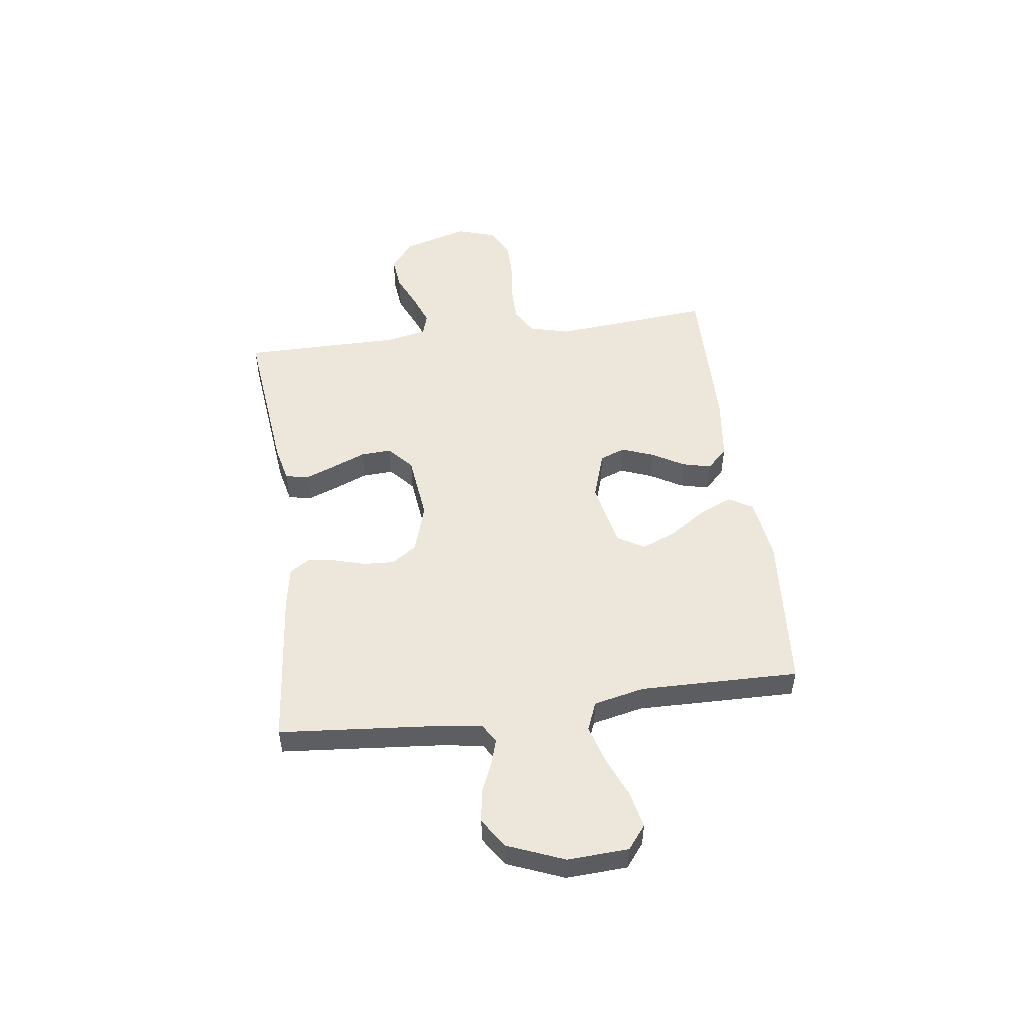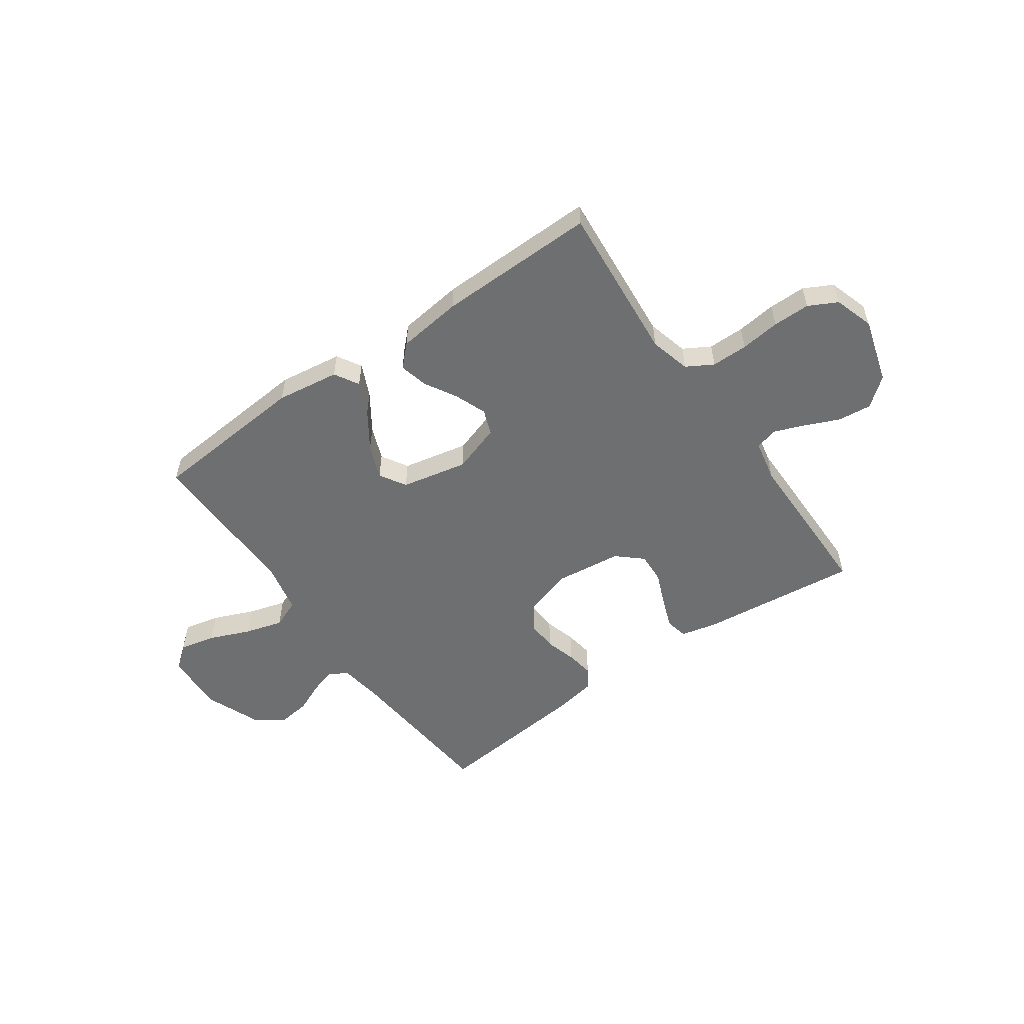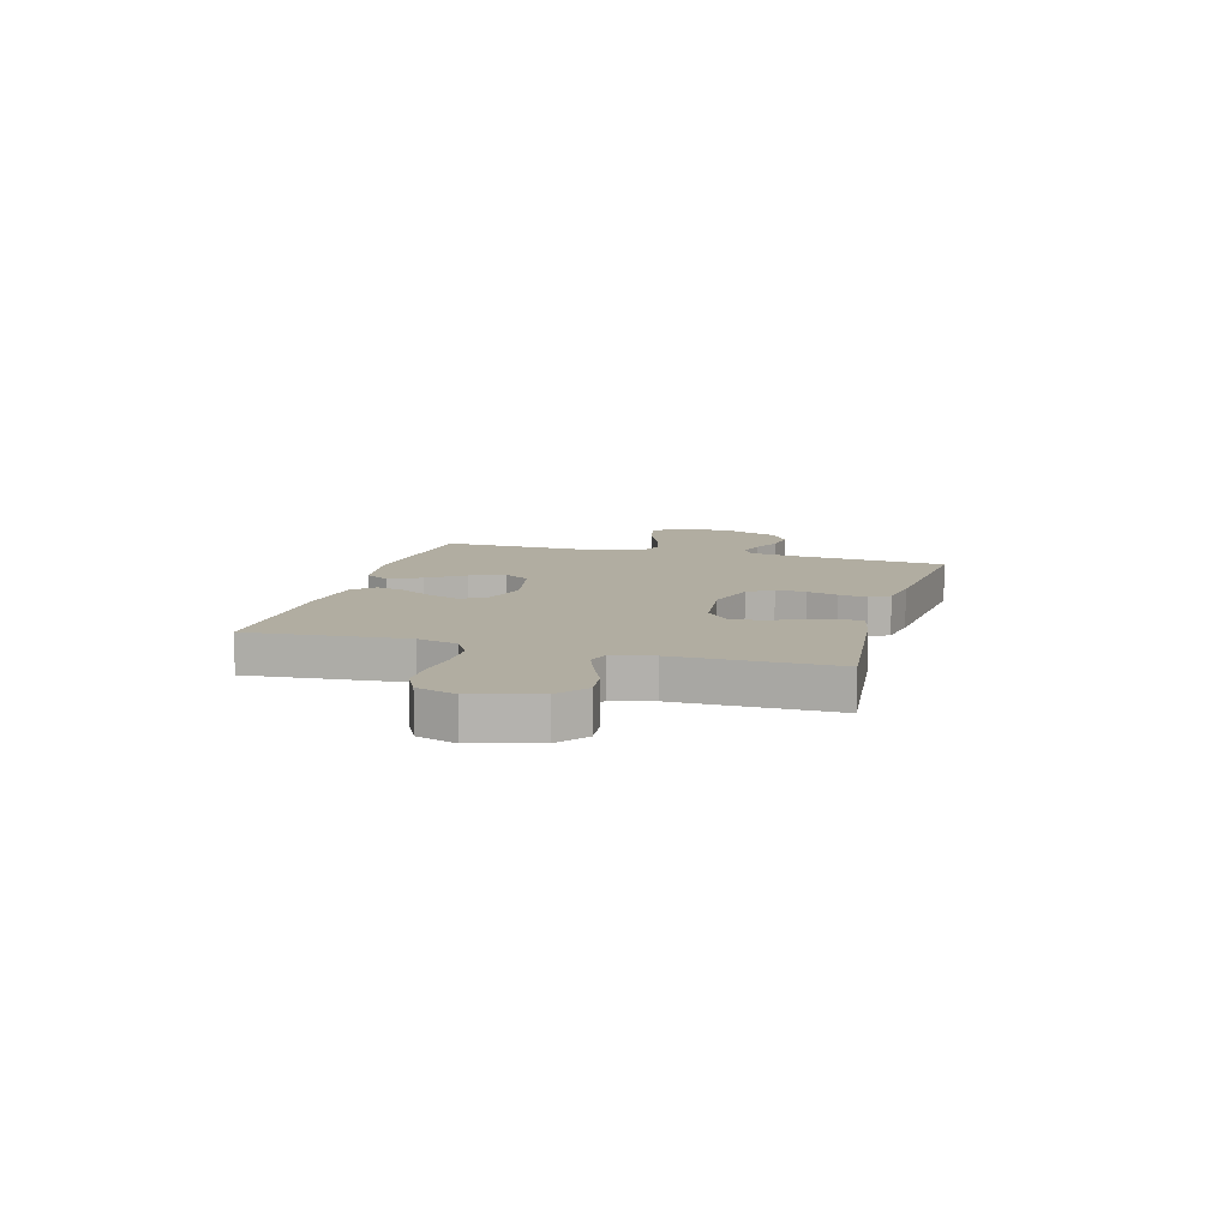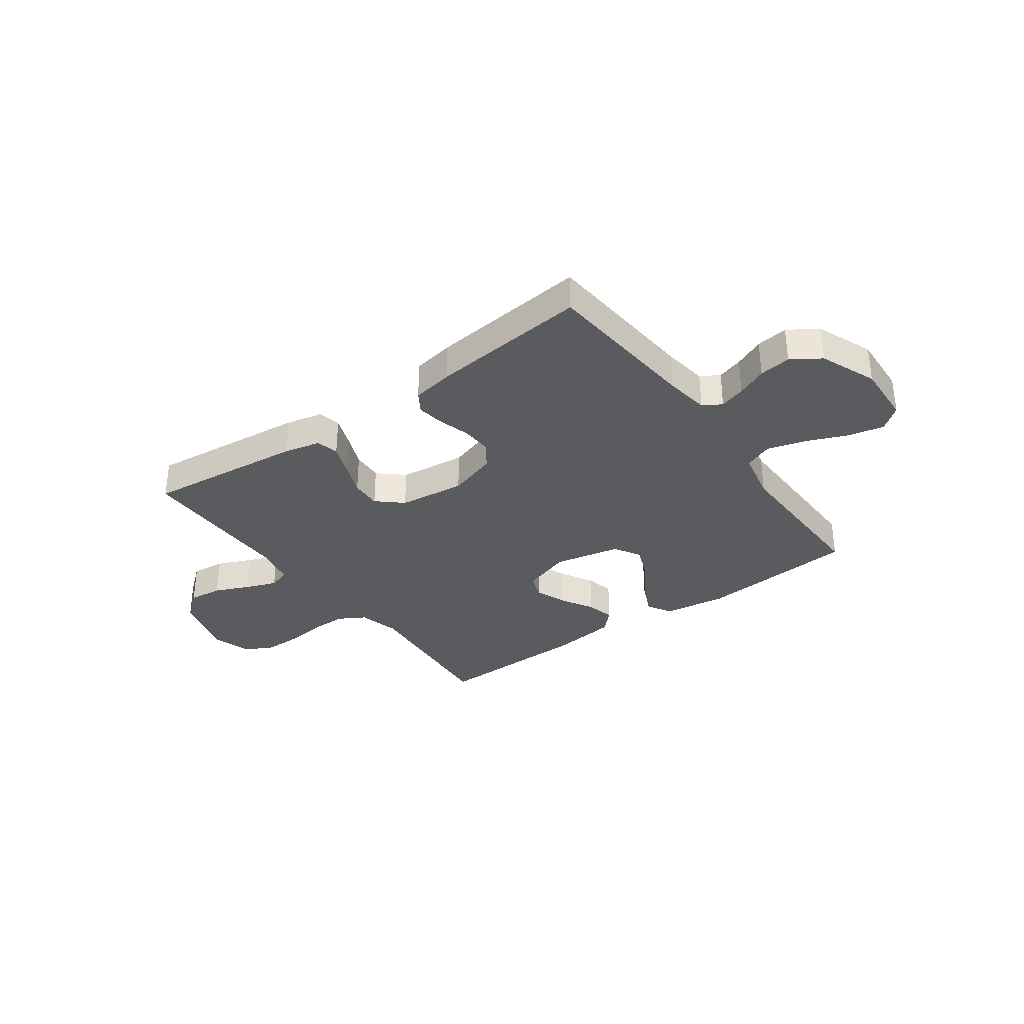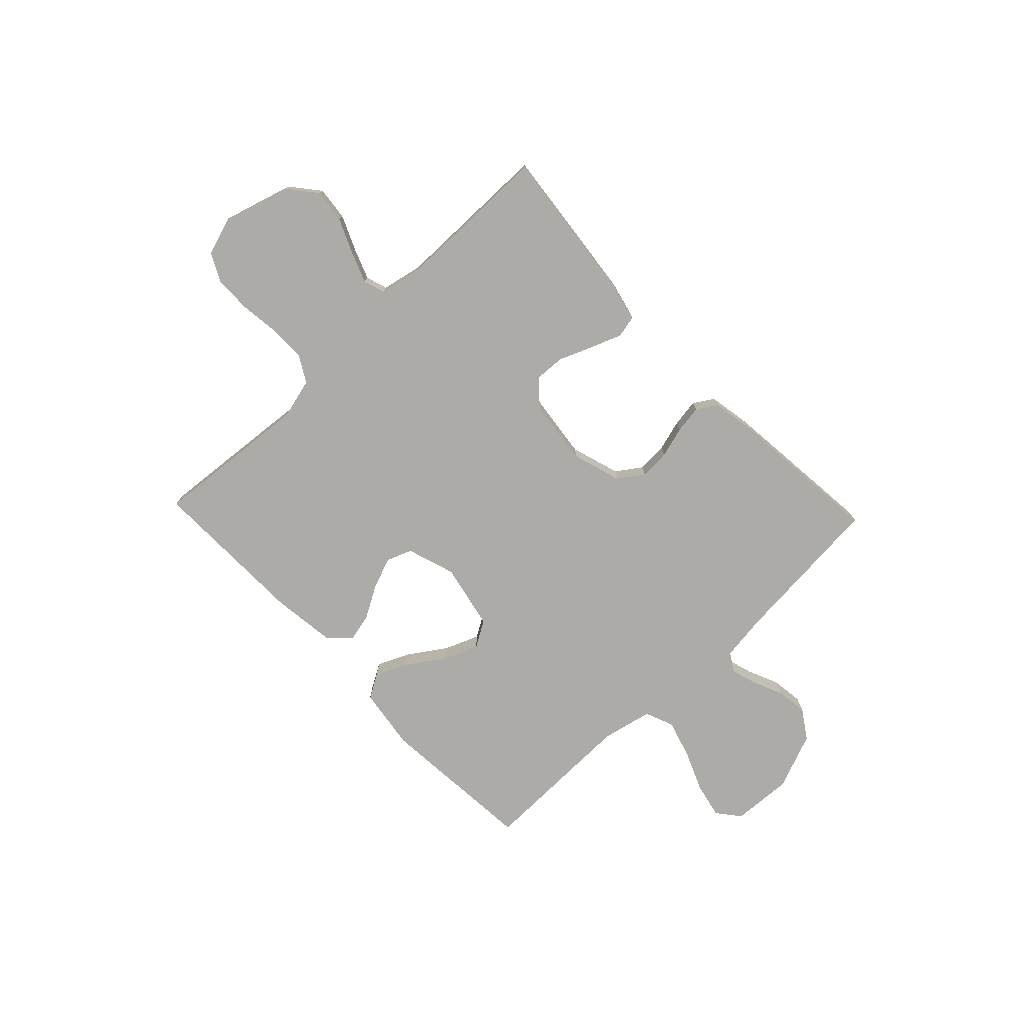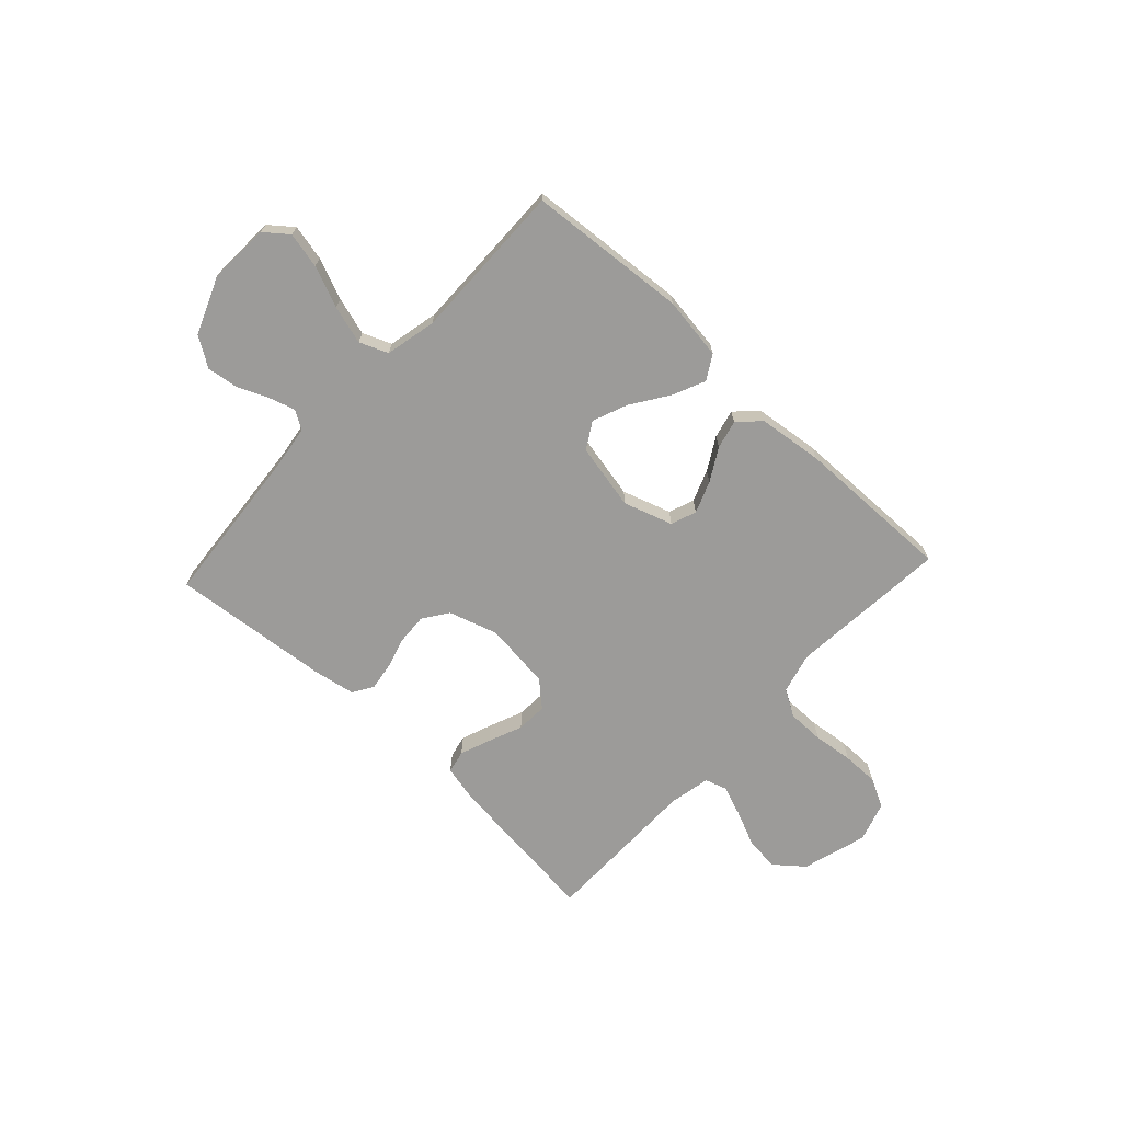
<metadata>
{"format":"obj","ext":"obj","renderer":"f3d","projection":"perspective","resolution":1024,"background":"white","views":[{"elev":51.2,"azim":82.4,"up":"+Y"},{"elev":-54.5,"azim":-144.8,"up":"+Y"},{"elev":10.3,"azim":-74.2,"up":"+Y"},{"elev":-33.5,"azim":36.0,"up":"+Y"},{"elev":-76.2,"azim":-46.4,"up":"+Y"},{"elev":-69.7,"azim":137.1,"up":"+Y"}]}
</metadata>
<code>
v -0.5 0.07 0.5
v -0.2 0.07 0.467
v -0.131 0.07 0.451
v -0.122 0.07 0.408
v -0.144 0.07 0.35
v -0.17 0.07 0.287
v -0.173 0.07 0.229
v -0.126 0.07 0.187
v 0 0.07 0.172
v 0.093 0.07 0.201
v 0.126 0.07 0.248
v 0.123 0.07 0.306
v 0.106 0.07 0.365
v 0.098 0.07 0.418
v 0.122 0.07 0.456
v 0.2 0.07 0.47
v 0.5 0.07 0.5
v 0.526 0.07 0.2
v 0.538 0.07 0.116
v 0.573 0.07 0.095
v 0.622 0.07 0.11
v 0.679 0.07 0.135
v 0.739 0.07 0.143
v 0.794 0.07 0.107
v 0.837 0.07 0
v 0.831 0.07 -0.115
v 0.787 0.07 -0.15
v 0.719 0.07 -0.135
v 0.642 0.07 -0.103
v 0.57 0.07 -0.082
v 0.516 0.07 -0.104
v 0.495 0.07 -0.2
v 0.5 0.07 -0.5
v 0.2 0.07 -0.524
v 0.081 0.07 -0.507
v 0.054 0.07 -0.461
v 0.082 0.07 -0.399
v 0.129 0.07 -0.329
v 0.155 0.07 -0.264
v 0.125 0.07 -0.214
v 0 0.07 -0.188
v -0.092 0.07 -0.218
v -0.11 0.07 -0.266
v -0.087 0.07 -0.326
v -0.052 0.07 -0.387
v -0.039 0.07 -0.441
v -0.078 0.07 -0.48
v -0.2 0.07 -0.495
v -0.5 0.07 -0.5
v -0.474 0.07 -0.2
v -0.494 0.07 -0.123
v -0.544 0.07 -0.094
v -0.613 0.07 -0.094
v -0.688 0.07 -0.103
v -0.758 0.07 -0.103
v -0.812 0.07 -0.075
v -0.836 0.07 0
v -0.8 0.07 0.123
v -0.746 0.07 0.167
v -0.682 0.07 0.16
v -0.616 0.07 0.131
v -0.558 0.07 0.109
v -0.517 0.07 0.122
v -0.501 0.07 0.2
v -0.5 0 0.5
v -0.2 0 0.467
v -0.131 0 0.451
v -0.122 0 0.408
v -0.144 0 0.35
v -0.17 0 0.287
v -0.173 0 0.229
v -0.126 0 0.187
v 0 0 0.172
v 0.093 0 0.201
v 0.126 0 0.248
v 0.123 0 0.306
v 0.106 0 0.365
v 0.098 0 0.418
v 0.122 0 0.456
v 0.2 0 0.47
v 0.5 0 0.5
v 0.526 0 0.2
v 0.538 0 0.116
v 0.573 0 0.095
v 0.622 0 0.11
v 0.679 0 0.135
v 0.739 0 0.143
v 0.794 0 0.107
v 0.837 0 0
v 0.831 0 -0.115
v 0.787 0 -0.15
v 0.719 0 -0.135
v 0.642 0 -0.103
v 0.57 0 -0.082
v 0.516 0 -0.104
v 0.495 0 -0.2
v 0.5 0 -0.5
v 0.2 0 -0.524
v 0.081 0 -0.507
v 0.054 0 -0.461
v 0.082 0 -0.399
v 0.129 0 -0.329
v 0.155 0 -0.264
v 0.125 0 -0.214
v 0 0 -0.188
v -0.092 0 -0.218
v -0.11 0 -0.266
v -0.087 0 -0.326
v -0.052 0 -0.387
v -0.039 0 -0.441
v -0.078 0 -0.48
v -0.2 0 -0.495
v -0.5 0 -0.5
v -0.474 0 -0.2
v -0.494 0 -0.123
v -0.544 0 -0.094
v -0.613 0 -0.094
v -0.688 0 -0.103
v -0.758 0 -0.103
v -0.812 0 -0.075
v -0.836 0 0
v -0.8 0 0.123
v -0.746 0 0.167
v -0.682 0 0.16
v -0.616 0 0.131
v -0.558 0 0.109
v -0.517 0 0.122
v -0.501 0 0.2
f 58 59 60 61
f 58 61 62
f 57 58 62
f 56 57 62 63
f 53 54 55 56
f 52 53 56 63
f 47 48 49 50
f 47 50 51
f 44 45 46 47
f 43 44 47 51
f 42 43 51 52
f 35 36 37 38
f 35 38 39
f 32 33 34 35
f 31 32 35 39
f 26 27 28 29
f 26 29 30
f 25 26 30
f 24 25 30
f 21 22 23 24
f 20 21 24 30
f 19 20 30 31
f 15 16 17 18
f 12 13 14 15
f 11 12 15 18
f 10 11 18 19
f 3 4 5 6
f 1 2 3 6
f 64 1 6 7
f 63 64 7 8
f 41 42 52 63
f 40 41 63 8
f 19 31 39 40
f 9 10 19 40
f 8 9 40
f 125 124 123 122
f 126 125 122
f 126 122 121
f 127 126 121 120
f 120 119 118 117
f 127 120 117 116
f 114 113 112 111
f 115 114 111
f 111 110 109 108
f 115 111 108 107
f 116 115 107 106
f 102 101 100 99
f 103 102 99
f 99 98 97 96
f 103 99 96 95
f 93 92 91 90
f 94 93 90
f 94 90 89
f 94 89 88
f 88 87 86 85
f 94 88 85 84
f 95 94 84 83
f 82 81 80 79
f 79 78 77 76
f 82 79 76 75
f 83 82 75 74
f 70 69 68 67
f 70 67 66 65
f 71 70 65 128
f 72 71 128 127
f 127 116 106 105
f 72 127 105 104
f 104 103 95 83
f 104 83 74 73
f 104 73 72
f 1 65 66 2
f 2 66 67 3
f 3 67 68 4
f 4 68 69 5
f 5 69 70 6
f 6 70 71 7
f 7 71 72 8
f 8 72 73 9
f 9 73 74 10
f 10 74 75 11
f 11 75 76 12
f 12 76 77 13
f 13 77 78 14
f 14 78 79 15
f 15 79 80 16
f 16 80 81 17
f 17 81 82 18
f 18 82 83 19
f 19 83 84 20
f 20 84 85 21
f 21 85 86 22
f 22 86 87 23
f 23 87 88 24
f 24 88 89 25
f 25 89 90 26
f 26 90 91 27
f 27 91 92 28
f 28 92 93 29
f 29 93 94 30
f 30 94 95 31
f 31 95 96 32
f 32 96 97 33
f 33 97 98 34
f 34 98 99 35
f 35 99 100 36
f 36 100 101 37
f 37 101 102 38
f 38 102 103 39
f 39 103 104 40
f 40 104 105 41
f 41 105 106 42
f 42 106 107 43
f 43 107 108 44
f 44 108 109 45
f 45 109 110 46
f 46 110 111 47
f 47 111 112 48
f 48 112 113 49
f 49 113 114 50
f 50 114 115 51
f 51 115 116 52
f 52 116 117 53
f 53 117 118 54
f 54 118 119 55
f 55 119 120 56
f 56 120 121 57
f 57 121 122 58
f 58 122 123 59
f 59 123 124 60
f 60 124 125 61
f 61 125 126 62
f 62 126 127 63
f 63 127 128 64
f 64 128 65 1

</code>
